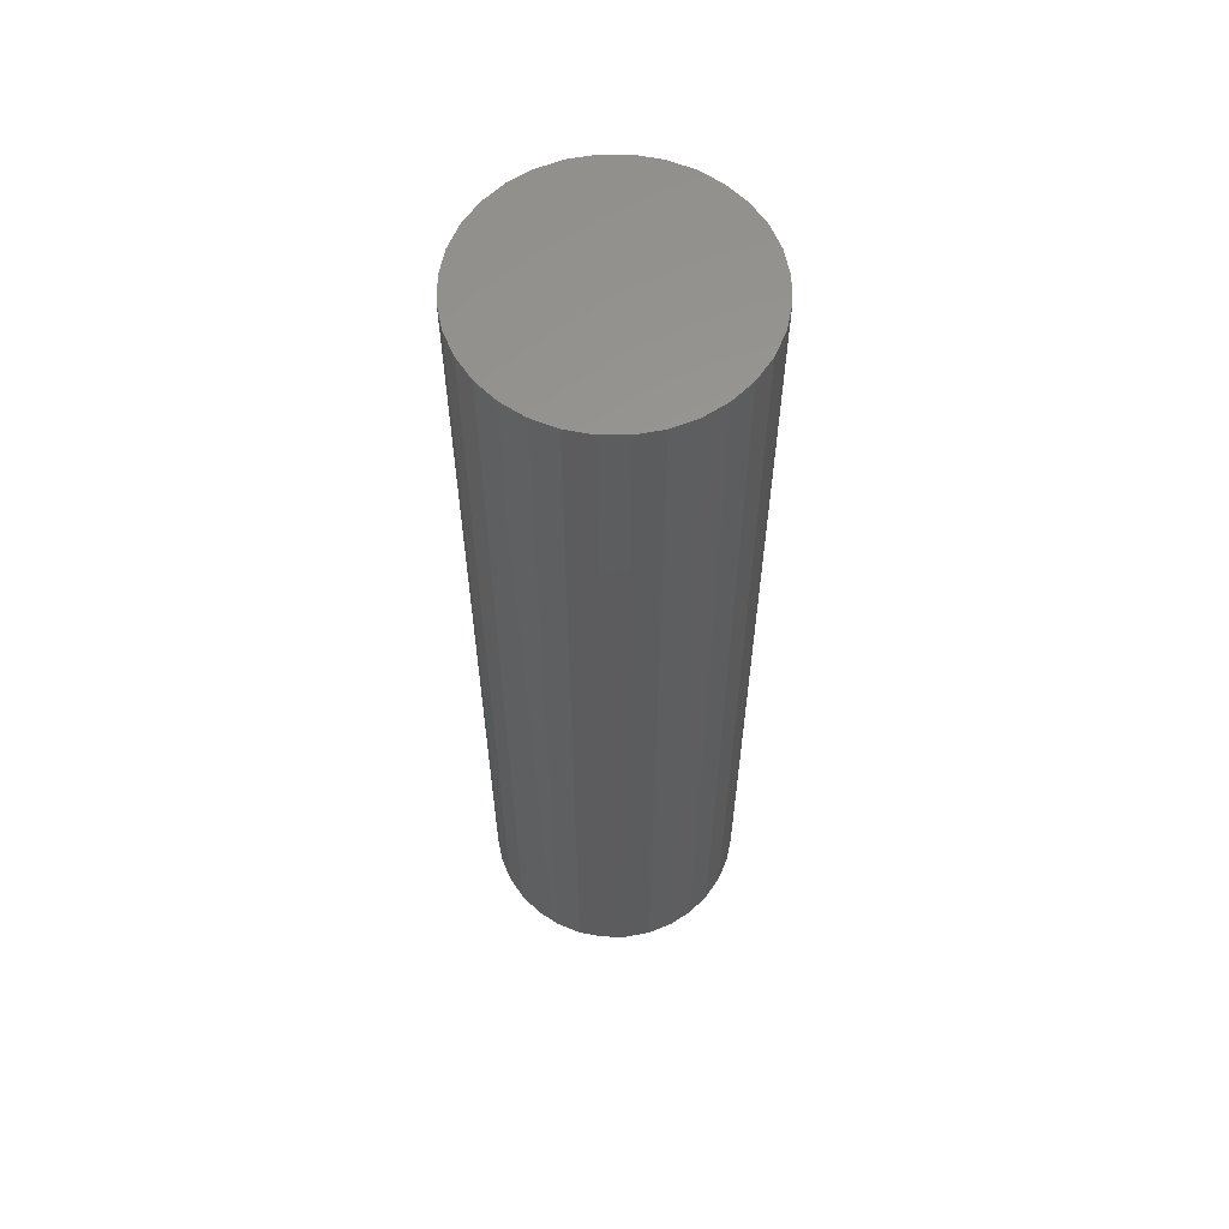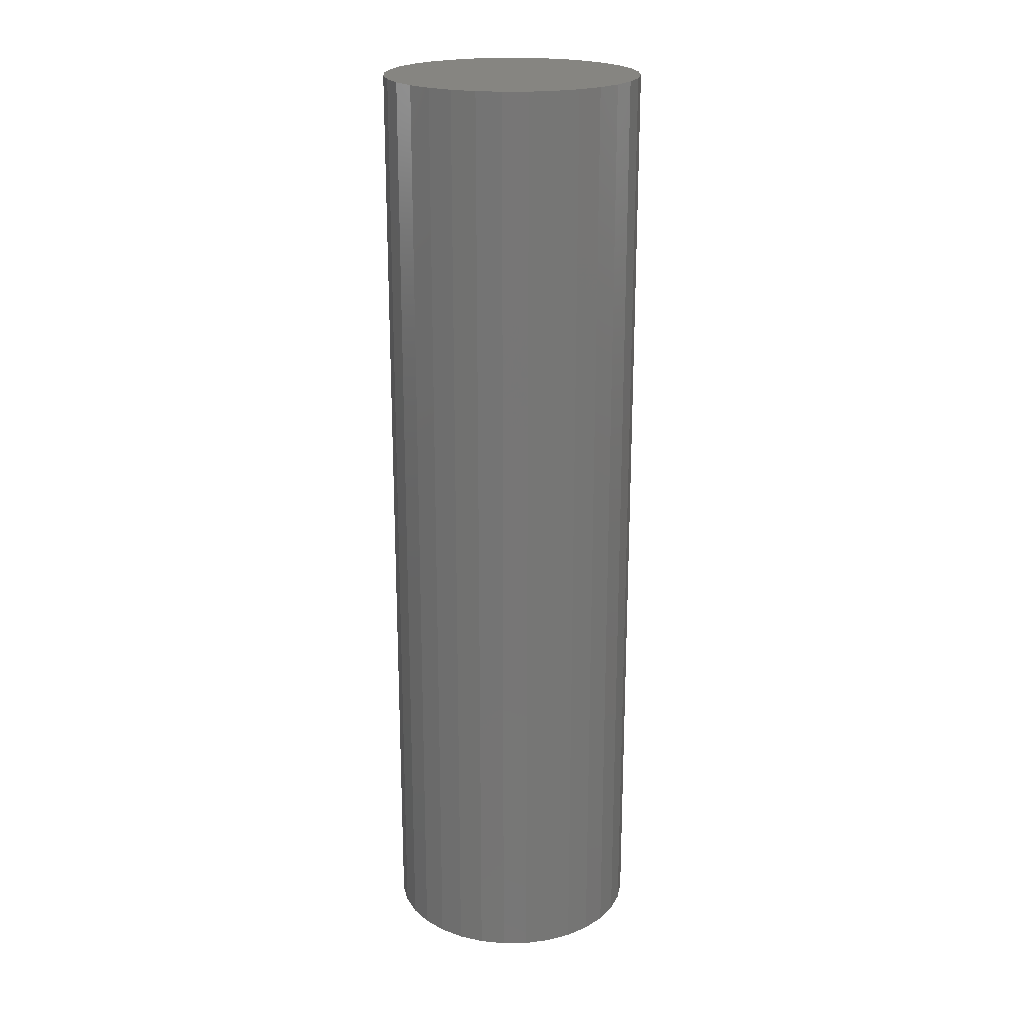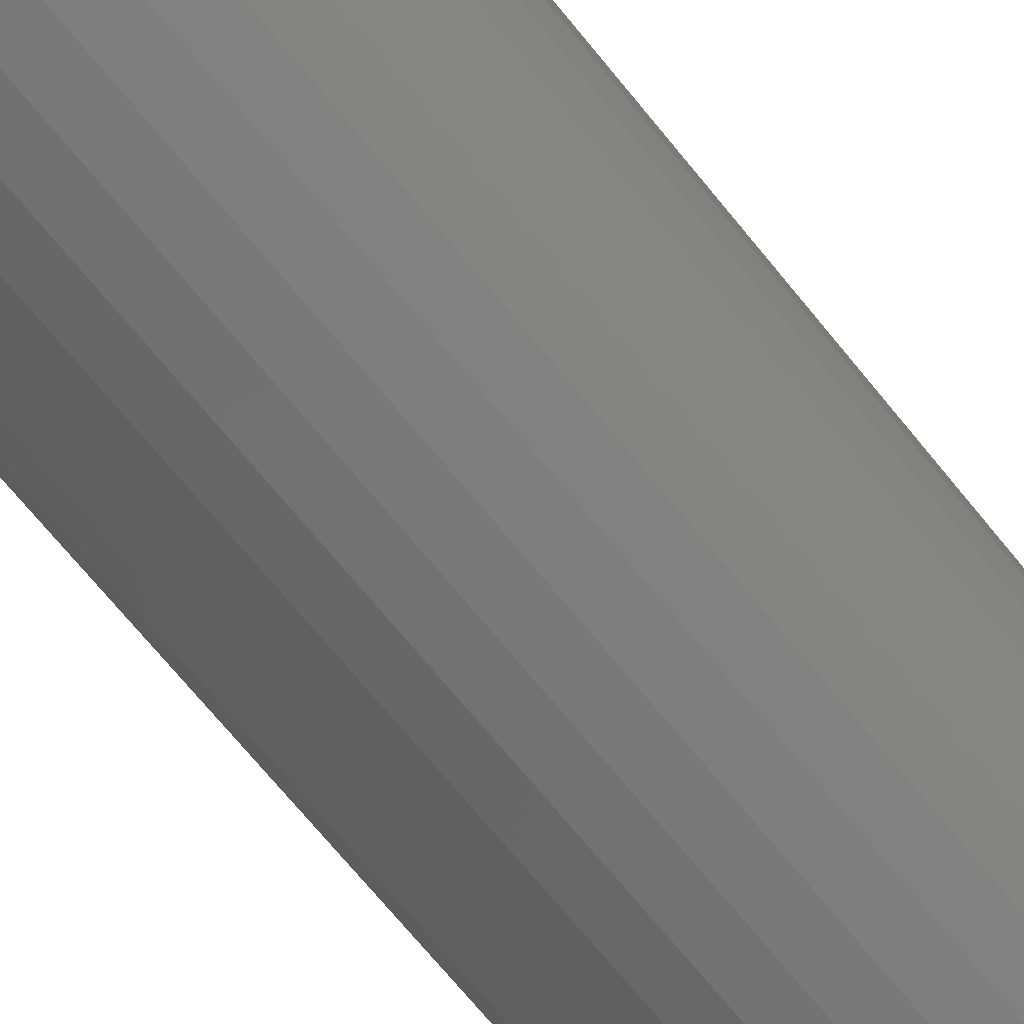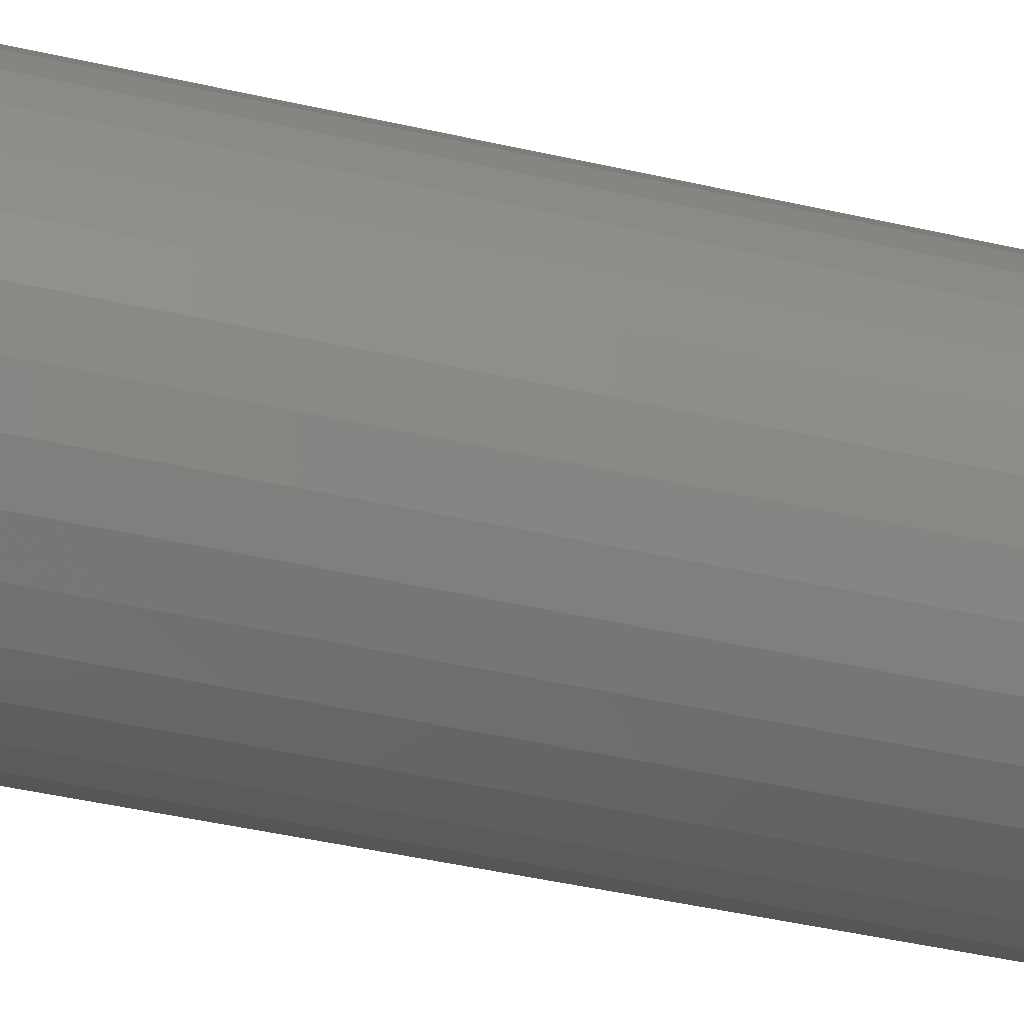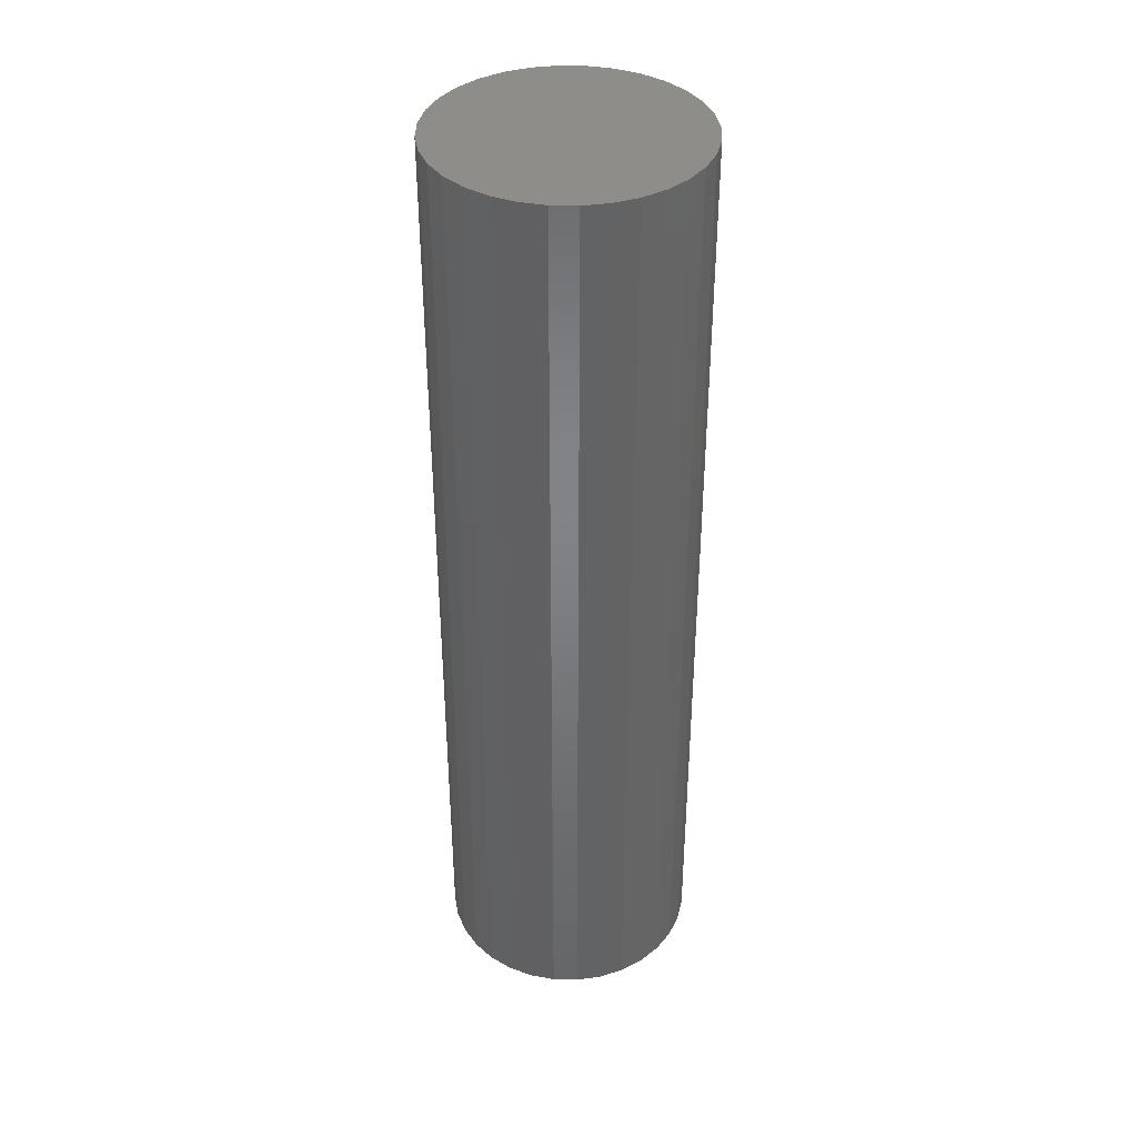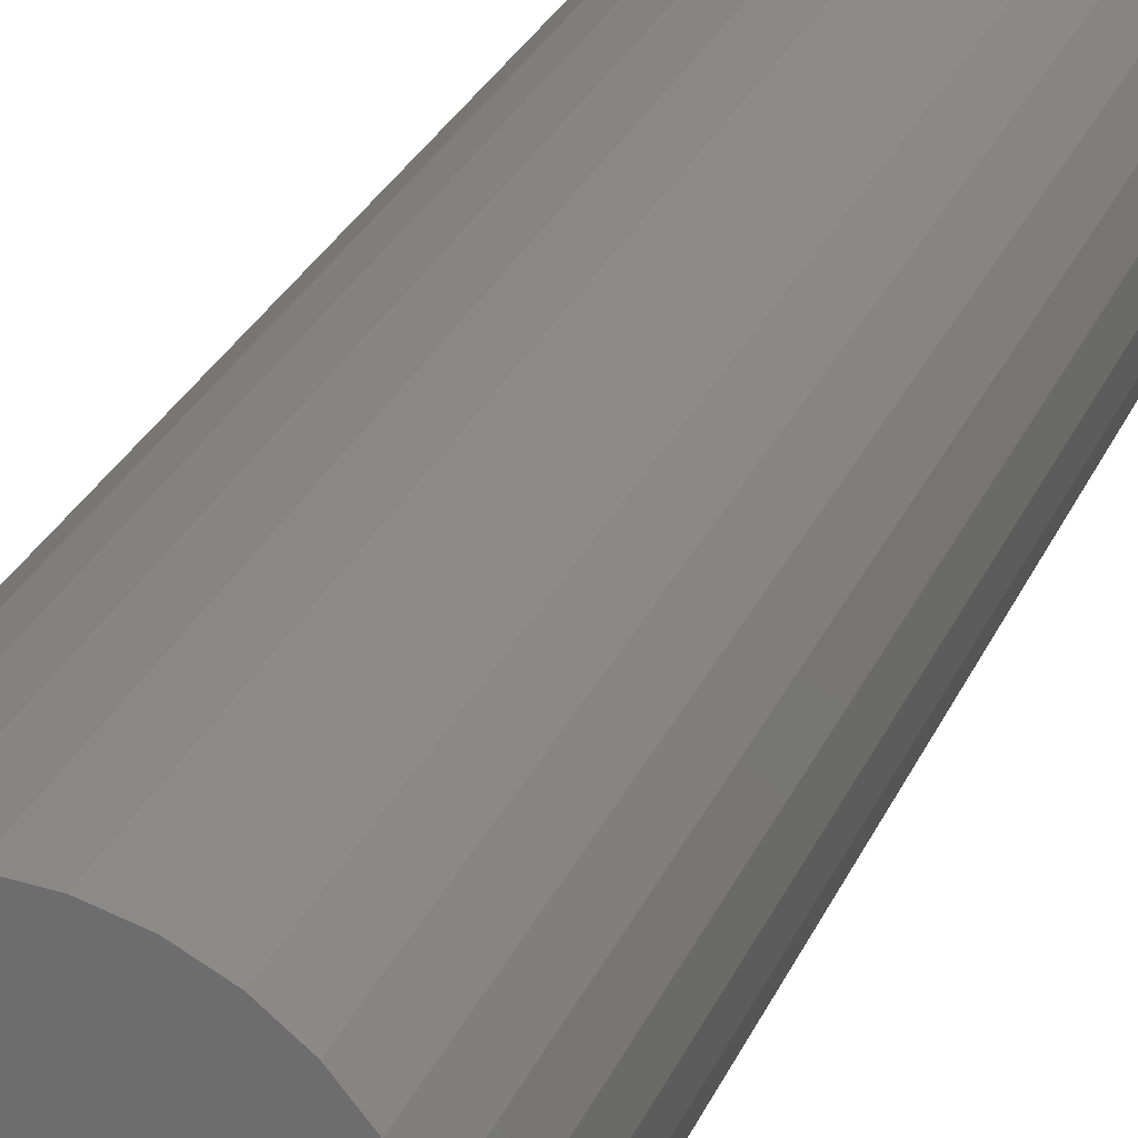
<metadata>
{"format":"stl","ext":"stl","renderer":"f3d","projection":"perspective","resolution":1024,"background":"white","views":[{"elev":60.0,"azim":118.2,"up":"+Y"},{"elev":21.2,"azim":37.9,"up":"+Y"},{"elev":-68.0,"azim":-141.3,"up":"+Z"},{"elev":-41.6,"azim":74.3,"up":"+Z"},{"elev":38.9,"azim":-15.3,"up":"+Y"},{"elev":25.3,"azim":-161.7,"up":"+Z"}]}
</metadata>
<code>
# stl→obj: 128 verts, 252 faces
v -0.2411 -0.75 0.2589
v -0.2411 -0.75 0.2667
v -0.2611 -0.75 0.2647
v -0.2938 -0.75 0.2429
v -0.2774 -0.75 0.2517
v -0.2981 -0.75 0.2494
v -0.3137 -0.75 0.2366
v -0.3082 -0.75 0.2311
v -0.3265 -0.75 0.2211
v -0.32 -0.75 0.2167
v -0.3359 -0.75 0.2033
v -0.3287 -0.75 0.2003
v -0.3418 -0.75 0.1841
v -0.3341 -0.75 0.1826
v -0.3287 -0.75 0.1278
v -0.3341 -0.75 0.1456
v -0.3418 -0.75 0.144
v -0.3359 -0.75 0.1248
v -0.32 -0.75 0.1114
v -0.3265 -0.75 0.107
v -0.3082 -0.75 0.09702
v -0.3137 -0.75 0.09149
v -0.2938 -0.75 0.08522
v -0.2981 -0.75 0.07873
v -0.2774 -0.75 0.07646
v -0.2804 -0.75 0.06924
v -0.2596 -0.75 0.07107
v -0.2411 -0.75 0.06924
v -0.2611 -0.75 0.0634
v -0.2411 -0.75 0.06143
v -0.2211 -0.75 0.2647
v -0.2018 -0.75 0.2589
v -0.2226 -0.75 0.2571
v -0.2048 -0.75 0.2517
v -0.1841 -0.75 0.2494
v -0.1884 -0.75 0.2429
v -0.1685 -0.75 0.2366
v -0.1741 -0.75 0.2311
v -0.1558 -0.75 0.2211
v -0.1623 -0.75 0.2167
v -0.1463 -0.75 0.2033
v -0.1535 -0.75 0.2003
v -0.1405 -0.75 0.1841
v -0.1481 -0.75 0.1826
v -0.1463 -0.75 0.1641
v -0.1405 -0.75 0.144
v -0.1481 -0.75 0.1456
v -0.1535 -0.75 0.1278
v -0.1463 -0.75 0.1248
v -0.1623 -0.75 0.1114
v -0.1558 -0.75 0.107
v -0.1741 -0.75 0.09702
v -0.1685 -0.75 0.09149
v -0.1884 -0.75 0.08522
v -0.1841 -0.75 0.07873
v -0.2048 -0.75 0.07646
v -0.2018 -0.75 0.06924
v -0.2226 -0.75 0.07107
v -0.2211 -0.75 0.0634
v -0.1385 -0.75 0.1641
v -0.3438 -0.75 0.1641
v -0.3359 -0.75 0.1641
v -0.2804 -0.75 0.2589
v -0.2596 -0.75 0.2571
v -0.2411 -0.007812 0.06924
v -0.2226 -0.007812 0.07107
v -0.2048 -0.007812 0.07646
v -0.1884 -0.007812 0.08522
v -0.1741 -0.007812 0.09702
v -0.1623 -0.007812 0.1114
v -0.1535 -0.007812 0.1278
v -0.1481 -0.007812 0.1456
v -0.1463 -0.007812 0.1641
v -0.2596 -0.007812 0.07107
v -0.2774 -0.007812 0.07646
v -0.2938 -0.007812 0.08522
v -0.3082 -0.007812 0.09702
v -0.32 -0.007812 0.1114
v -0.3287 -0.007812 0.1278
v -0.3341 -0.007812 0.1456
v -0.3359 -0.007812 0.1641
v -0.2411 -0.007812 0.2589
v -0.2596 -0.007812 0.2571
v -0.2774 -0.007812 0.2517
v -0.2938 -0.007812 0.2429
v -0.3082 -0.007812 0.2311
v -0.32 -0.007812 0.2167
v -0.3287 -0.007812 0.2003
v -0.3341 -0.007812 0.1826
v -0.2226 -0.007812 0.2571
v -0.2048 -0.007812 0.2517
v -0.1884 -0.007812 0.2429
v -0.1741 -0.007812 0.2311
v -0.1623 -0.007812 0.2167
v -0.1535 -0.007812 0.2003
v -0.1481 -0.007812 0.1826
v -0.2411 5.697e-18 0.2667
v -0.2211 6.699e-18 0.2647
v -0.2611 4.476e-18 0.2647
v -0.2804 3.083e-18 0.2589
v -0.2018 7.444e-18 0.2589
v -0.2981 1.572e-18 0.2494
v -0.1841 7.902e-18 0.2494
v -0.2018 -3.083e-18 0.06924
v -0.2804 -7.444e-18 0.06924
v -0.1841 -1.572e-18 0.07873
v -0.2611 -6.699e-18 0.0634
v -0.2211 -4.476e-18 0.0634
v -0.2411 -5.697e-18 0.06143
v -0.2981 -7.902e-18 0.07873
v -0.3137 -8.057e-18 0.09149
v -0.1685 -3.081e-33 0.09149
v -0.3265 -7.902e-18 0.107
v -0.1558 1.572e-18 0.107
v -0.3359 -7.444e-18 0.1248
v -0.1463 3.083e-18 0.1248
v -0.3418 -6.699e-18 0.144
v -0.1405 4.476e-18 0.144
v -0.3438 -5.697e-18 0.1641
v -0.1385 5.697e-18 0.1641
v -0.3418 -4.476e-18 0.1841
v -0.1405 6.699e-18 0.1841
v -0.3359 -3.083e-18 0.2033
v -0.1463 7.444e-18 0.2033
v -0.3265 -1.572e-18 0.2211
v -0.1558 7.902e-18 0.2211
v -0.3137 1.541e-33 0.2366
v -0.1685 8.057e-18 0.2366
f 1 2 3
f 4 5 6
f 6 7 4
f 4 7 8
f 8 7 9
f 8 9 10
f 10 9 11
f 10 11 12
f 12 11 13
f 12 13 14
f 15 16 17
f 17 18 15
f 19 15 18
f 18 20 19
f 21 19 20
f 20 22 21
f 23 21 22
f 22 24 23
f 23 24 25
f 25 24 26
f 27 25 26
f 27 26 28
f 28 26 29
f 28 29 30
f 31 2 1
f 31 1 32
f 32 1 33
f 32 33 34
f 32 34 35
f 35 34 36
f 35 36 37
f 36 38 37
f 39 37 38
f 38 40 39
f 41 39 40
f 40 42 41
f 43 41 42
f 42 44 43
f 45 43 44
f 46 47 48
f 46 48 49
f 49 48 50
f 49 50 51
f 51 50 52
f 51 52 53
f 53 52 54
f 53 54 55
f 54 56 55
f 57 55 56
f 57 56 58
f 57 58 28
f 59 57 28
f 28 30 59
f 60 43 45
f 60 45 47
f 60 47 46
f 61 17 16
f 61 16 62
f 61 62 14
f 61 14 13
f 63 6 5
f 63 5 64
f 63 64 1
f 63 1 3
f 65 58 66
f 66 58 56
f 66 56 67
f 67 56 54
f 67 54 68
f 68 54 52
f 68 52 69
f 69 52 50
f 69 50 70
f 70 50 48
f 70 48 71
f 71 48 47
f 71 47 72
f 72 47 45
f 72 45 73
f 58 65 28
f 28 65 74
f 28 74 27
f 27 74 75
f 27 75 25
f 25 75 76
f 25 76 23
f 23 76 77
f 23 77 21
f 21 77 78
f 21 78 19
f 19 78 79
f 19 79 15
f 15 79 80
f 15 80 16
f 16 80 81
f 16 81 62
f 82 64 83
f 83 64 5
f 83 5 84
f 84 5 4
f 84 4 85
f 85 4 8
f 85 8 86
f 86 8 10
f 86 10 87
f 87 10 12
f 87 12 88
f 88 12 14
f 88 14 89
f 89 14 62
f 89 62 81
f 64 82 1
f 1 82 90
f 1 90 33
f 33 90 91
f 33 91 34
f 34 91 92
f 34 92 36
f 36 92 93
f 36 93 38
f 38 93 94
f 38 94 40
f 40 94 95
f 40 95 42
f 42 95 96
f 42 96 44
f 44 96 73
f 44 73 45
f 83 90 82
f 90 83 84
f 90 84 91
f 91 84 85
f 91 85 92
f 68 75 67
f 67 75 74
f 67 74 66
f 66 74 65
f 92 85 93
f 93 85 86
f 93 86 94
f 94 86 87
f 94 87 95
f 95 87 88
f 95 88 96
f 96 88 89
f 96 89 73
f 73 89 81
f 73 81 72
f 72 81 80
f 72 80 71
f 71 80 79
f 71 79 70
f 70 79 78
f 70 78 69
f 69 78 77
f 69 77 68
f 68 77 76
f 68 76 75
f 97 98 99
f 100 99 98
f 101 100 98
f 102 100 101
f 103 102 101
f 104 105 106
f 107 105 104
f 108 107 104
f 109 107 108
f 105 110 106
f 106 110 111
f 106 111 112
f 112 111 113
f 112 113 114
f 114 113 115
f 114 115 116
f 116 115 117
f 116 117 118
f 118 117 119
f 118 119 120
f 120 119 121
f 120 121 122
f 122 121 123
f 122 123 124
f 124 123 125
f 124 125 126
f 126 125 127
f 126 127 128
f 128 127 102
f 128 102 103
f 120 60 118
f 118 60 46
f 118 46 116
f 116 46 49
f 116 49 114
f 114 49 51
f 114 51 112
f 112 51 53
f 112 53 106
f 106 53 55
f 106 55 104
f 104 55 57
f 104 57 108
f 108 57 59
f 108 59 109
f 109 59 30
f 109 30 107
f 107 30 29
f 107 29 105
f 105 29 26
f 105 26 110
f 110 26 24
f 110 24 111
f 111 24 22
f 111 22 113
f 113 22 20
f 113 20 115
f 115 20 18
f 115 18 117
f 117 18 17
f 117 17 119
f 119 17 61
f 119 61 121
f 121 61 13
f 121 13 123
f 123 13 11
f 123 11 125
f 125 11 9
f 125 9 127
f 127 9 7
f 127 7 102
f 102 7 6
f 102 6 100
f 100 6 63
f 100 63 99
f 99 63 3
f 99 3 97
f 97 3 2
f 97 2 98
f 98 2 31
f 98 31 101
f 101 31 32
f 101 32 103
f 103 32 35
f 103 35 128
f 128 35 37
f 128 37 126
f 126 37 39
f 126 39 124
f 124 39 41
f 124 41 122
f 122 41 43
f 122 43 120
f 120 43 60

</code>
